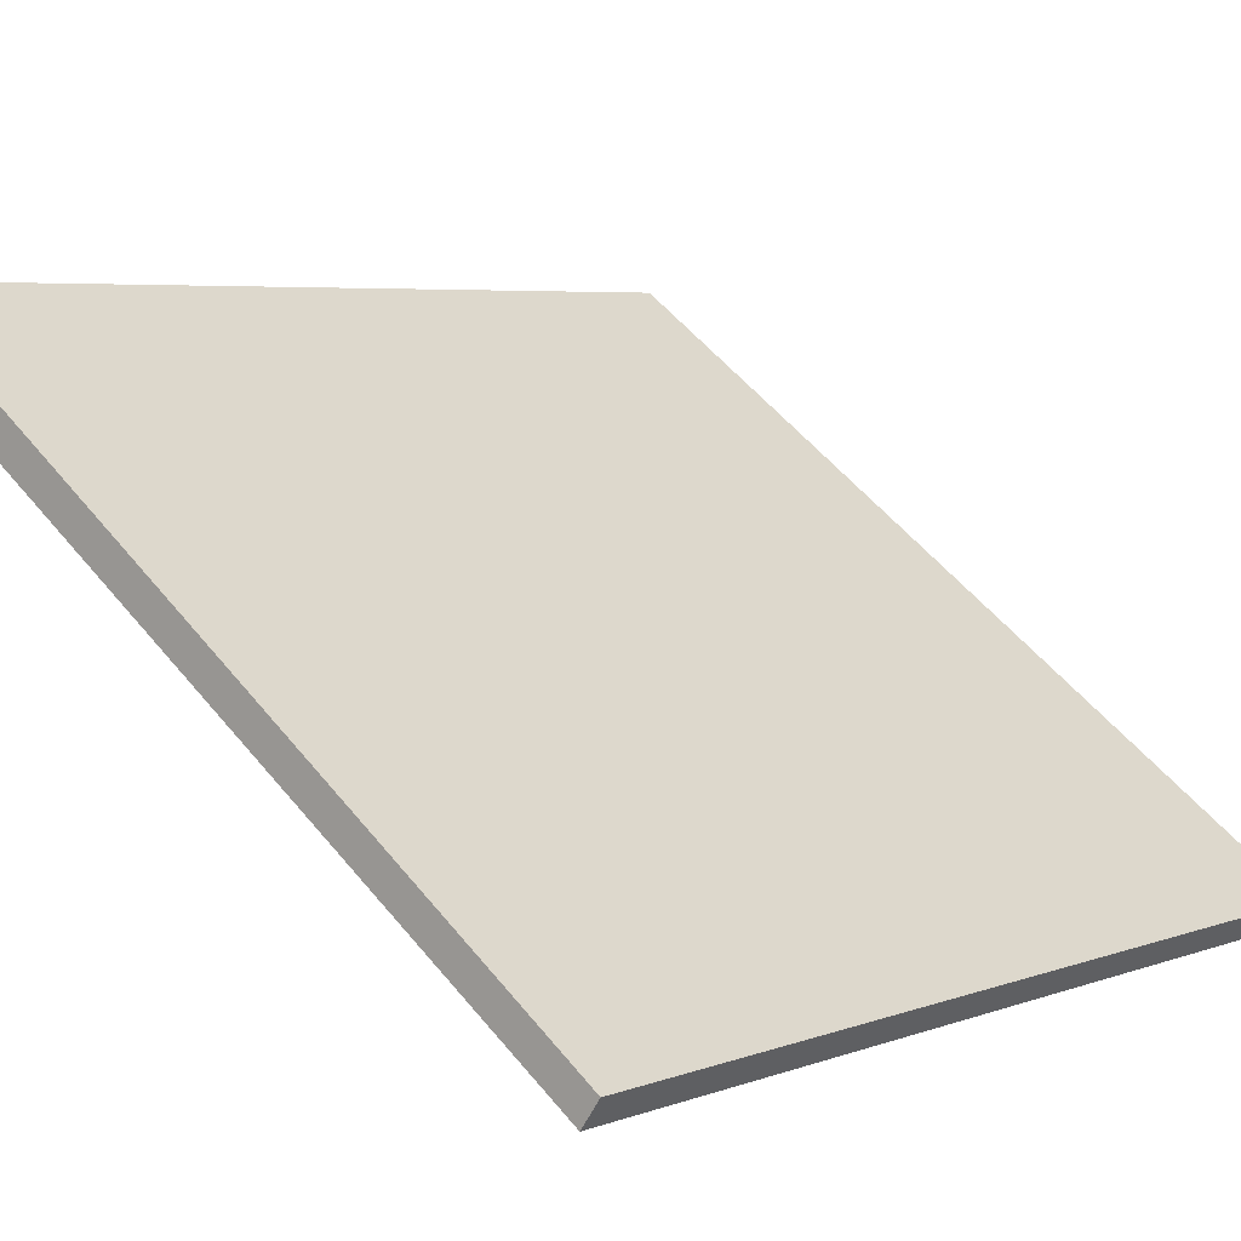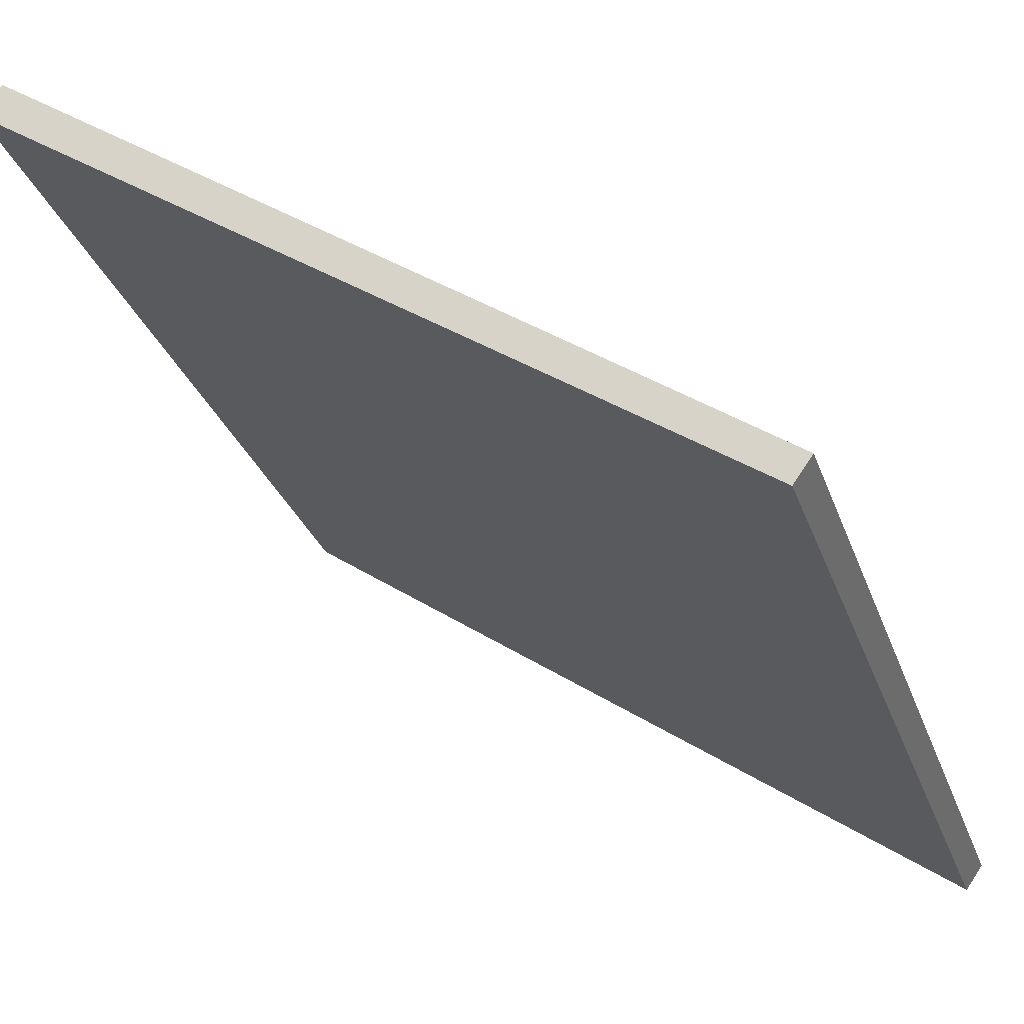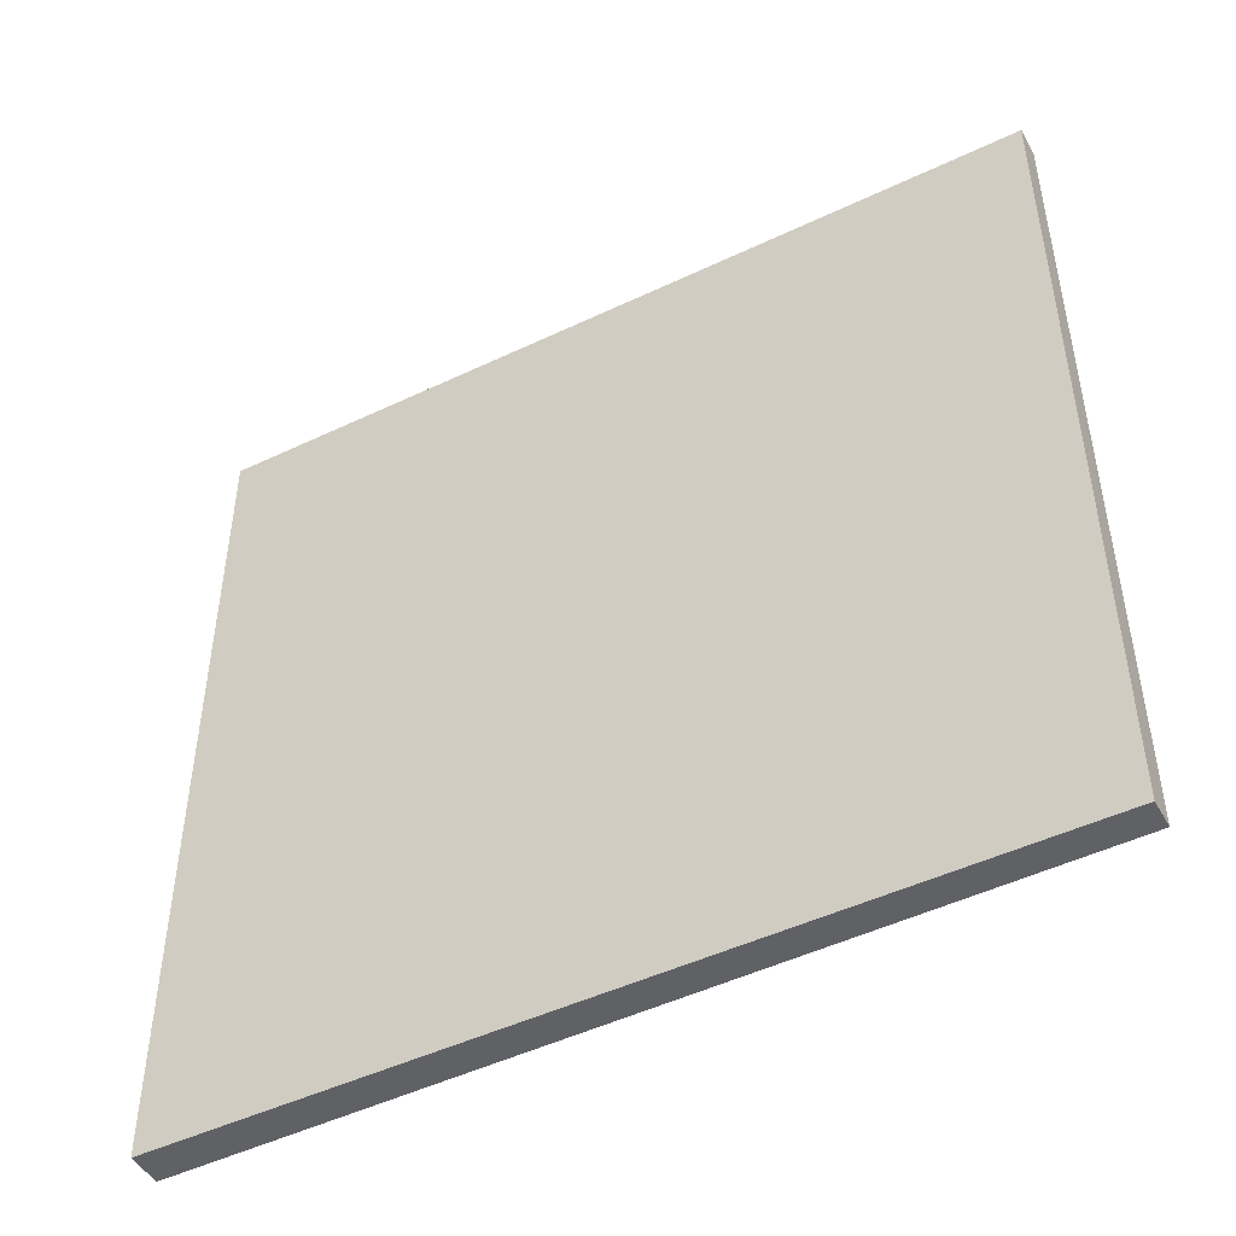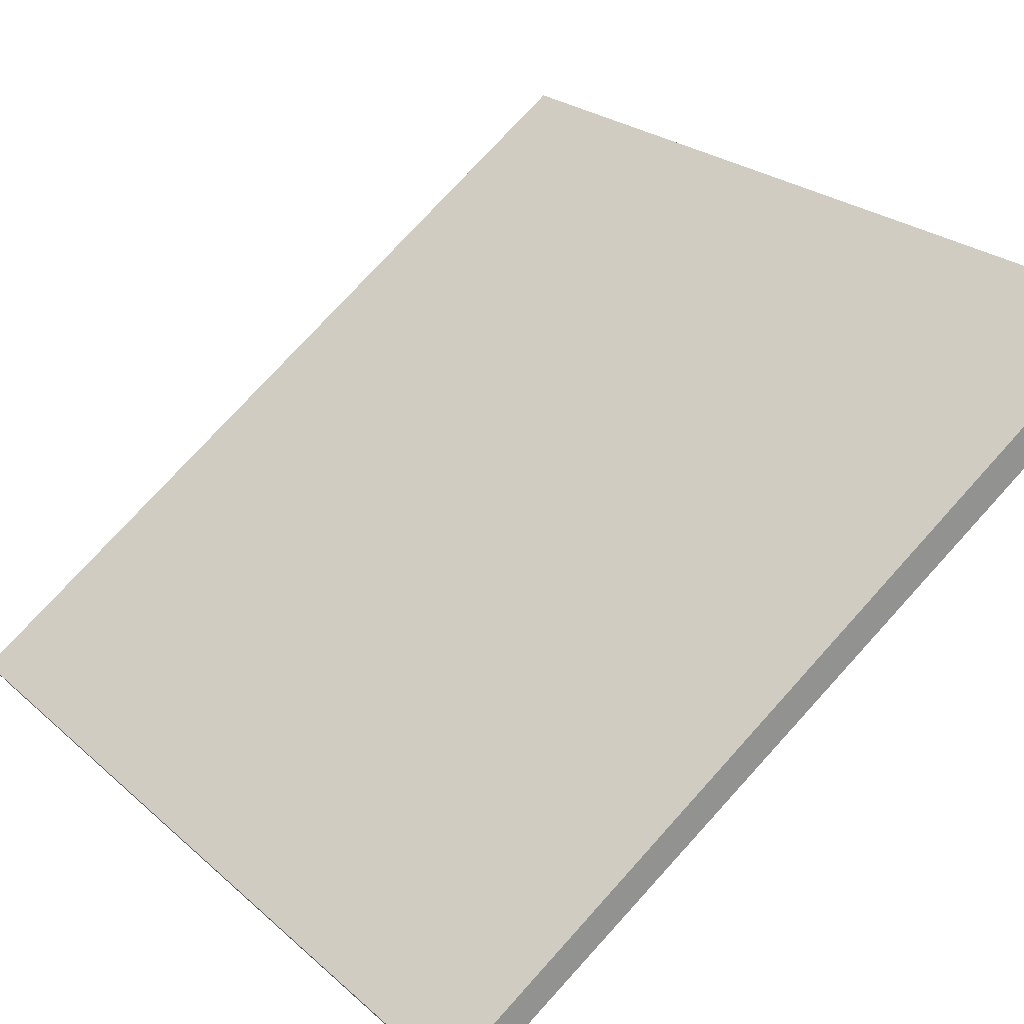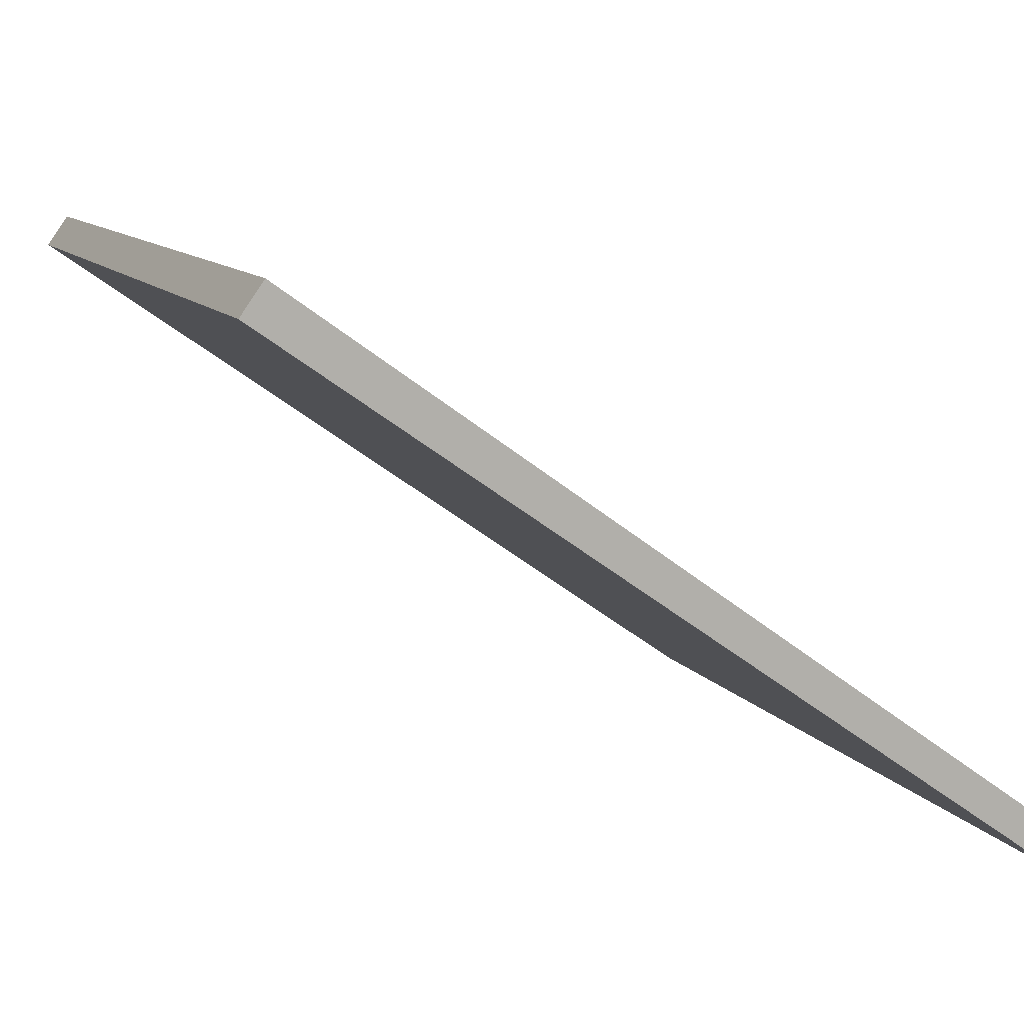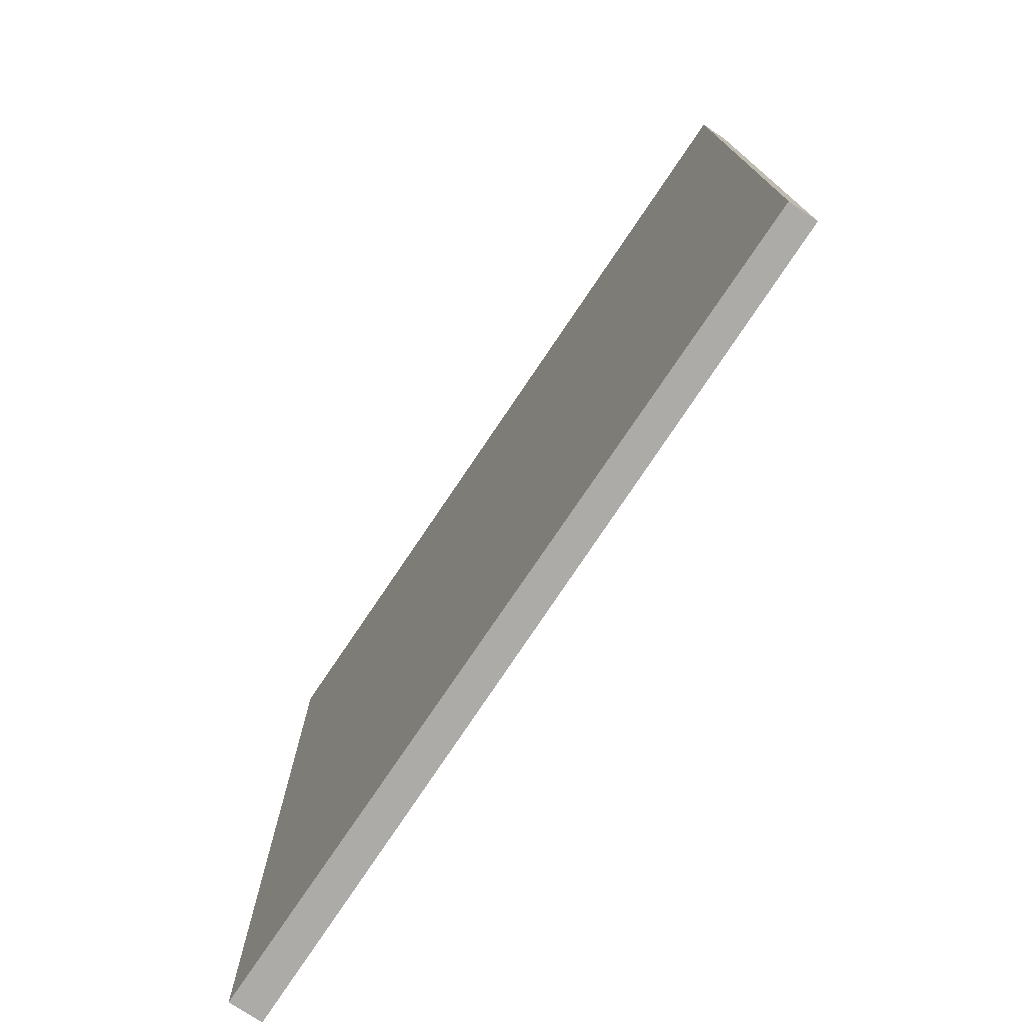
<metadata>
{"format":"obj","ext":"obj","renderer":"f3d","projection":"perspective","resolution":1024,"background":"white","views":[{"elev":5.3,"azim":41.2,"up":"+Y"},{"elev":-28.9,"azim":17.2,"up":"+Y"},{"elev":-47.8,"azim":-6.9,"up":"+Z"},{"elev":23.6,"azim":145.3,"up":"+Y"},{"elev":9.8,"azim":-19.3,"up":"+Y"},{"elev":-76.3,"azim":21.0,"up":"+Z"}]}
</metadata>
<code>
v -14.1 70.5 -3.706
v -14.1 70.5 3.706
v -13.95 70.7 -3.706
v -13.95 70.7 3.706
v -20.17 74.75 -3.706
v -20.17 74.75 3.706
v -19.99 75 -3.706
v -19.99 75 3.706
f 1 3 4
f 4 2 1
f 5 6 8
f 8 7 5
f 1 2 6
f 6 5 1
f 3 7 8
f 8 4 3
f 1 5 7
f 7 3 1
f 2 4 8
f 8 6 2

</code>
